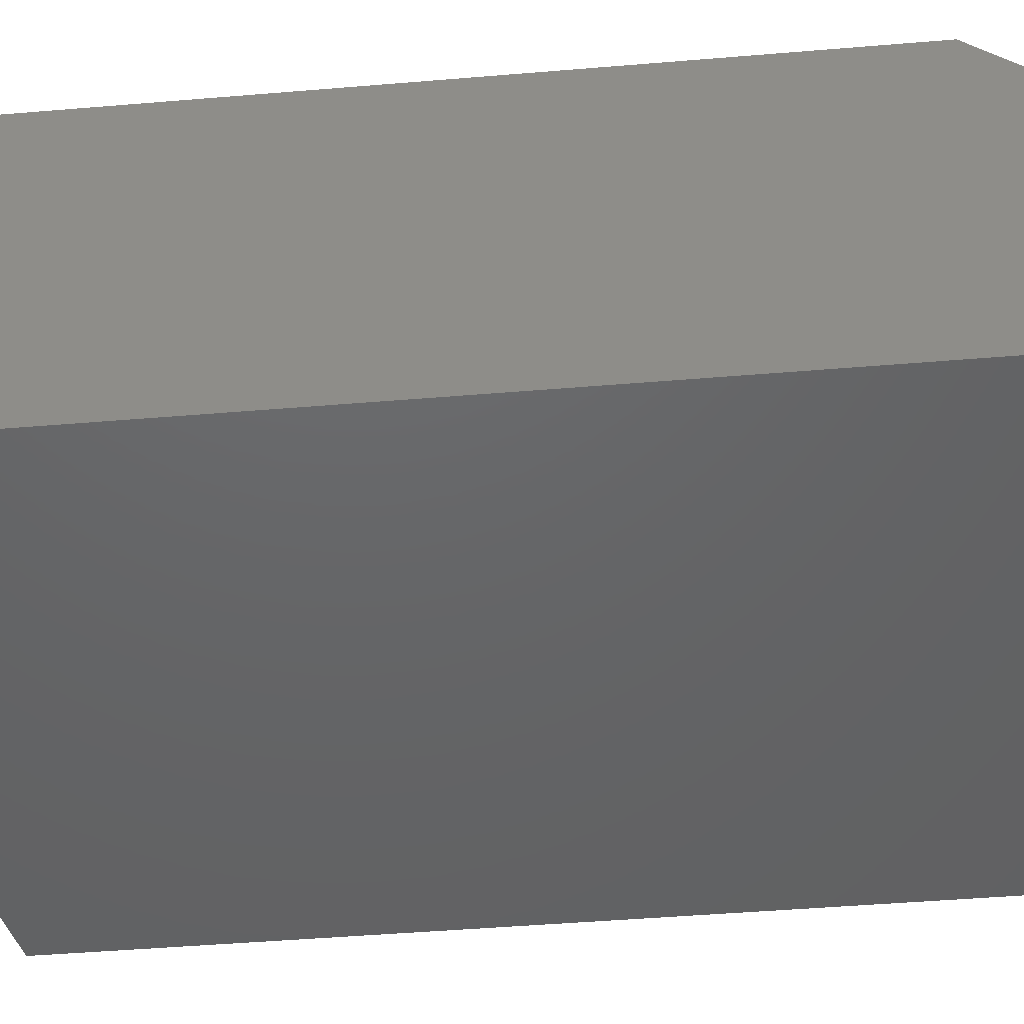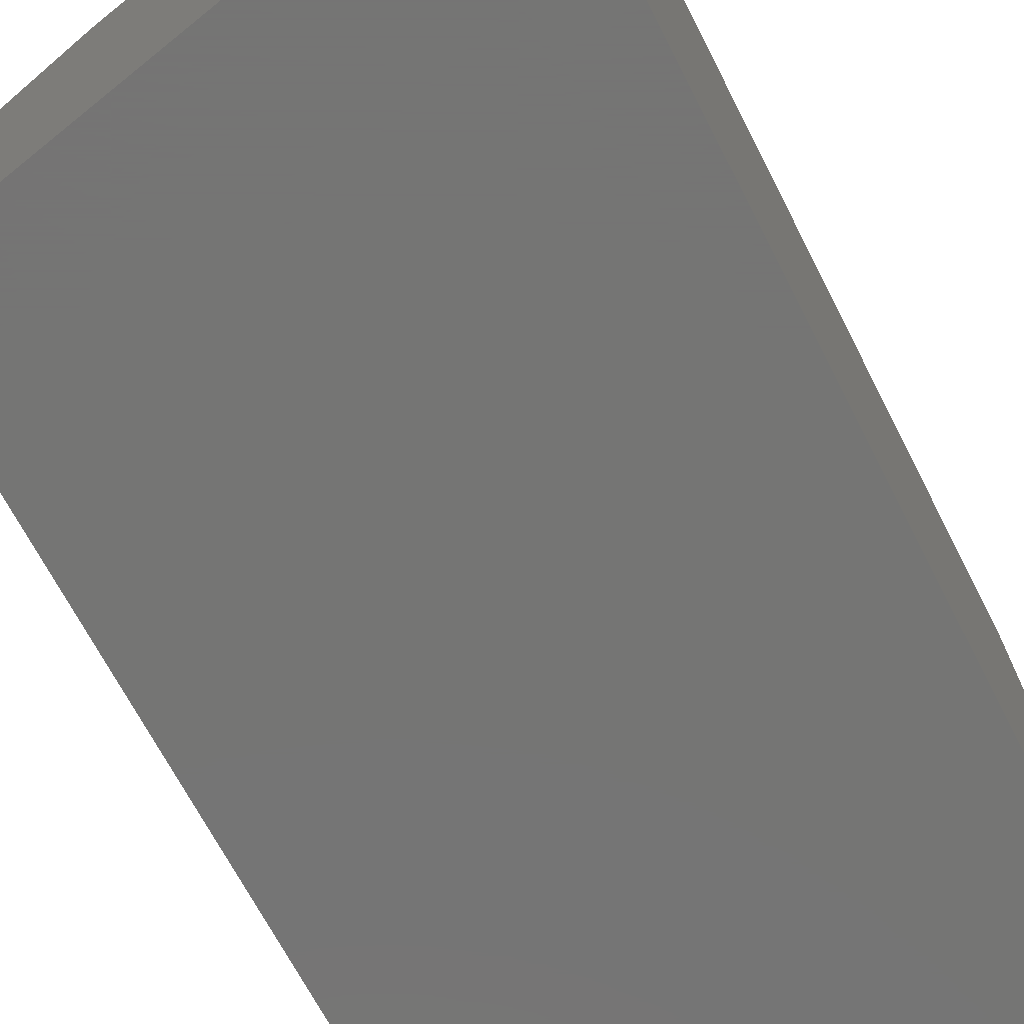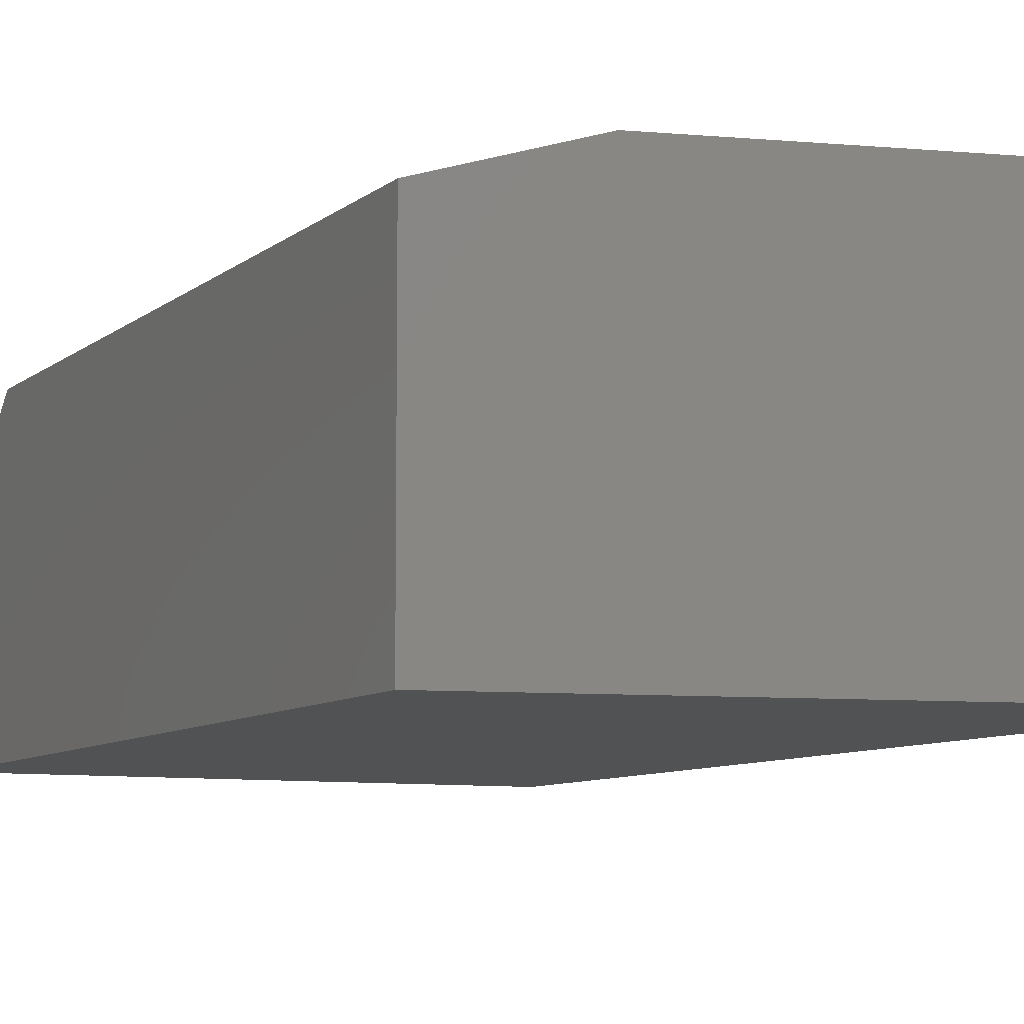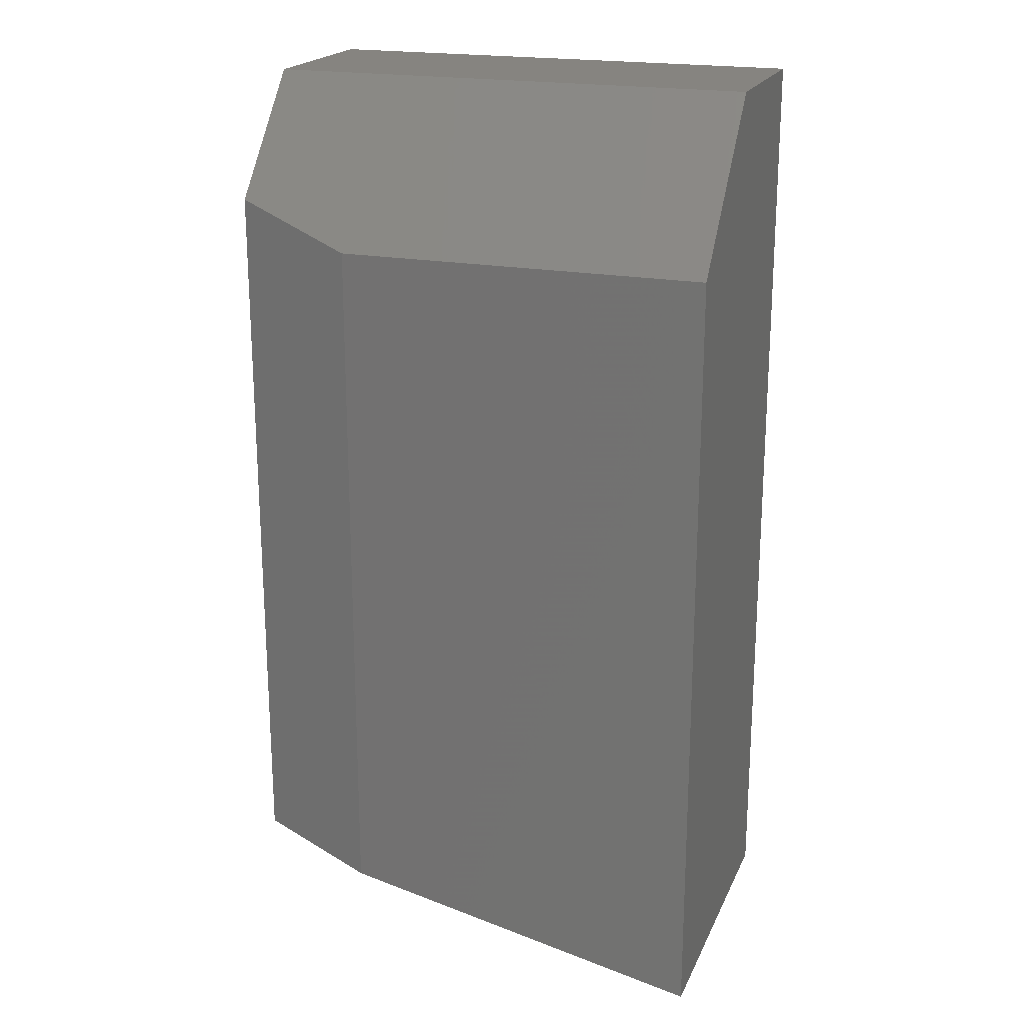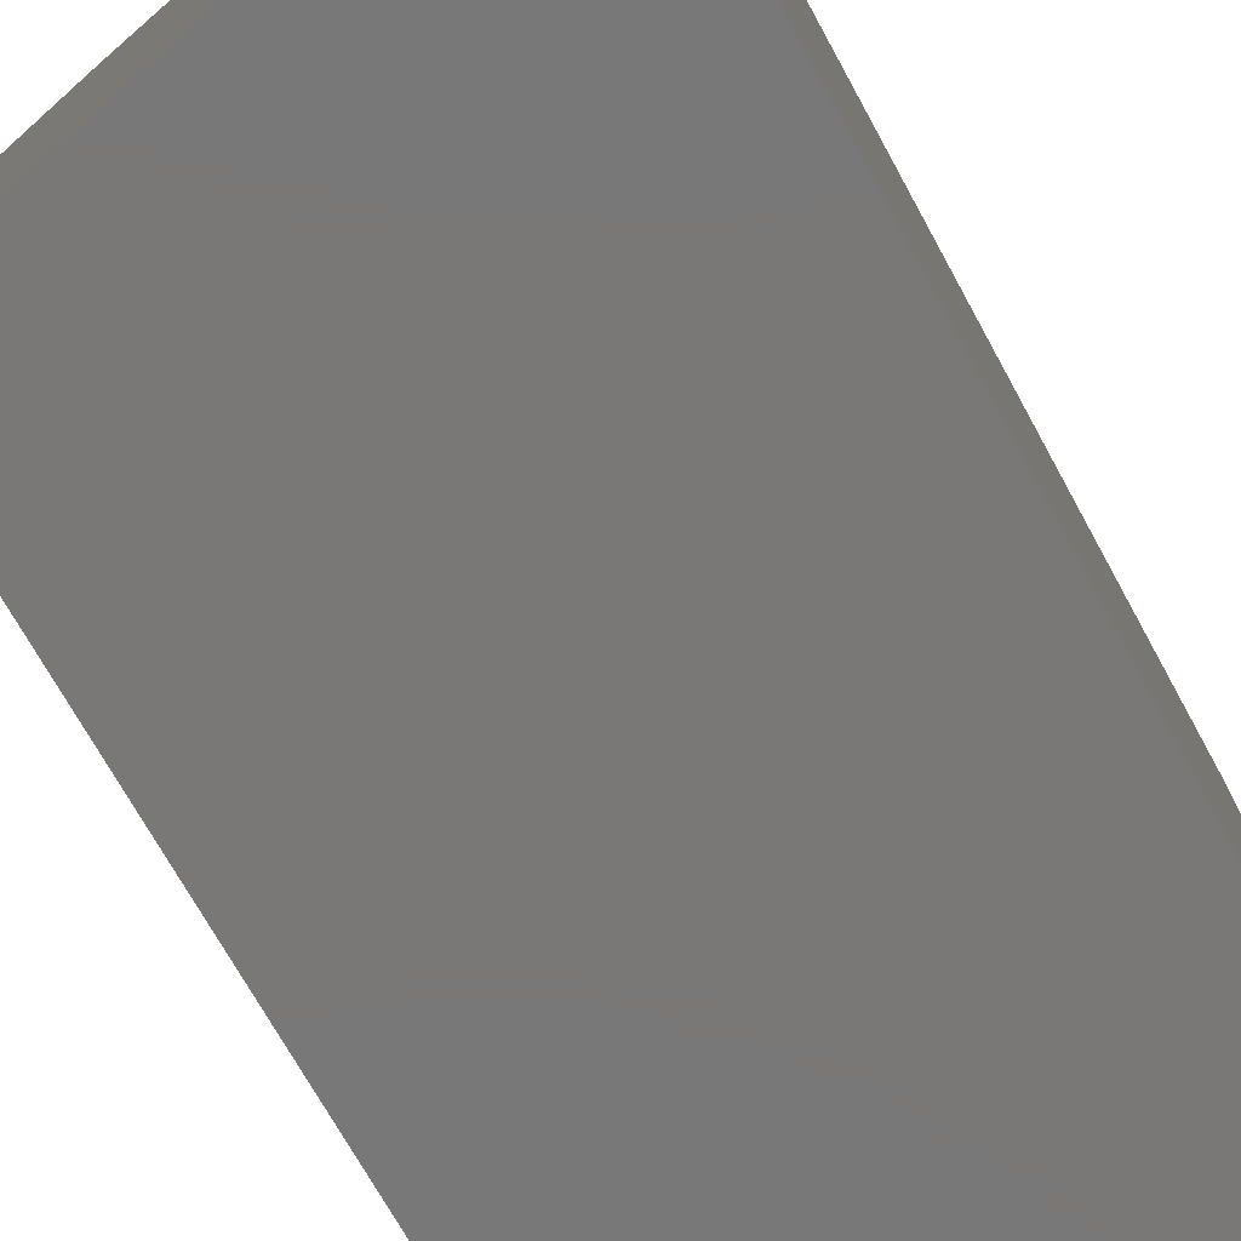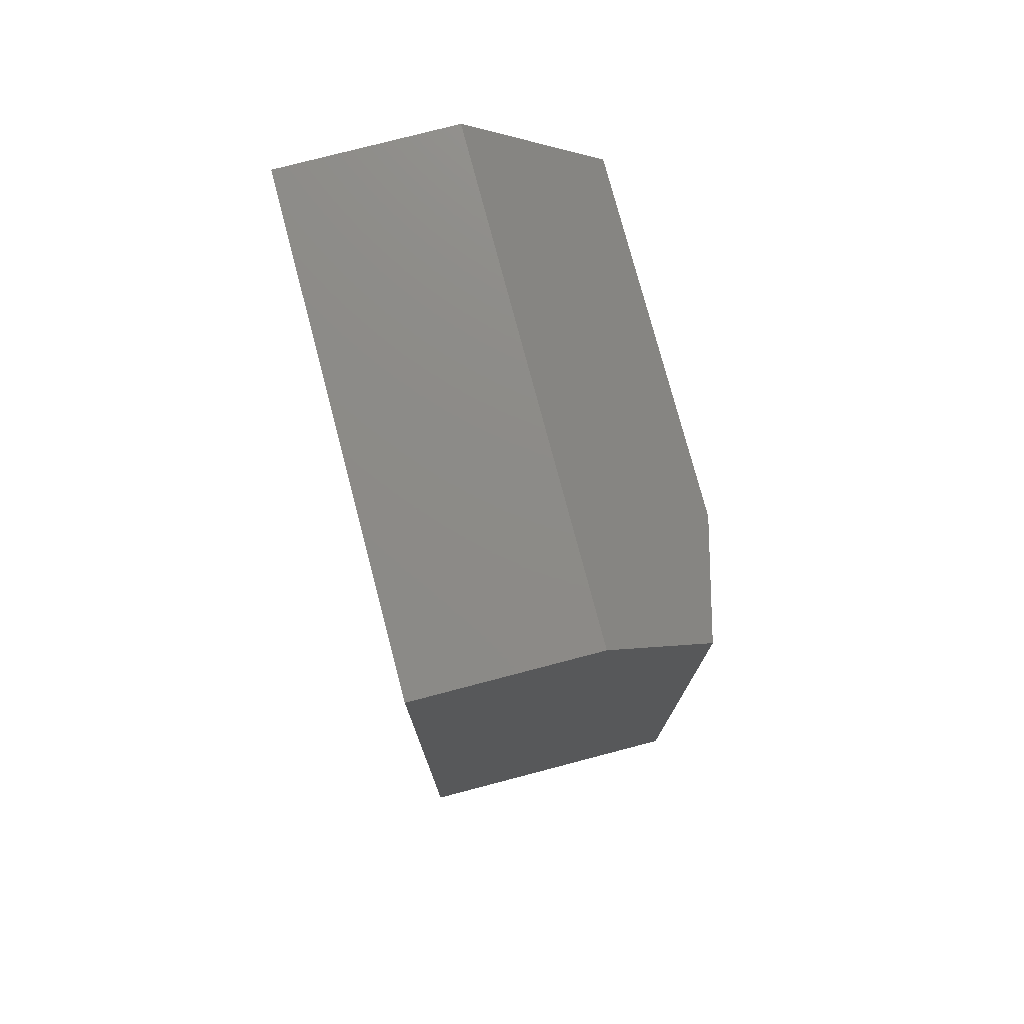
<metadata>
{"format":"stl","ext":"stl","renderer":"f3d","projection":"perspective","resolution":1024,"background":"white","views":[{"elev":-46.2,"azim":95.5,"up":"+Z"},{"elev":-67.1,"azim":27.0,"up":"+Z"},{"elev":-8.0,"azim":-25.9,"up":"+Z"},{"elev":20.5,"azim":19.1,"up":"+Y"},{"elev":-71.2,"azim":28.8,"up":"+Z"},{"elev":76.3,"azim":-104.7,"up":"+Y"}]}
</metadata>
<code>
# stl→obj: 12 verts, 20 faces
v -0.7422 0.0332 0.125
v -0.6875 0.01562 0.1406
v -0.7422 0.08594 0.07812
v -0.5211 0.01562 0.1406
v -0.5211 0.08594 0.07812
v -0.6875 -0.3008 0.1406
v -0.5211 -0.3364 0.1406
v -0.7422 -0.2891 0
v -0.7422 -0.2891 0.125
v -0.7422 0.08594 0
v -0.5211 -0.3364 0
v -0.5211 0.08594 0
f 1 2 3
f 3 2 4
f 3 4 5
f 6 7 2
f 2 7 4
f 8 9 10
f 10 9 1
f 10 1 3
f 11 7 8
f 8 7 6
f 8 6 9
f 6 2 9
f 9 2 1
f 5 12 3
f 3 12 10
f 7 11 4
f 4 11 12
f 4 12 5
f 8 10 11
f 11 10 12

</code>
